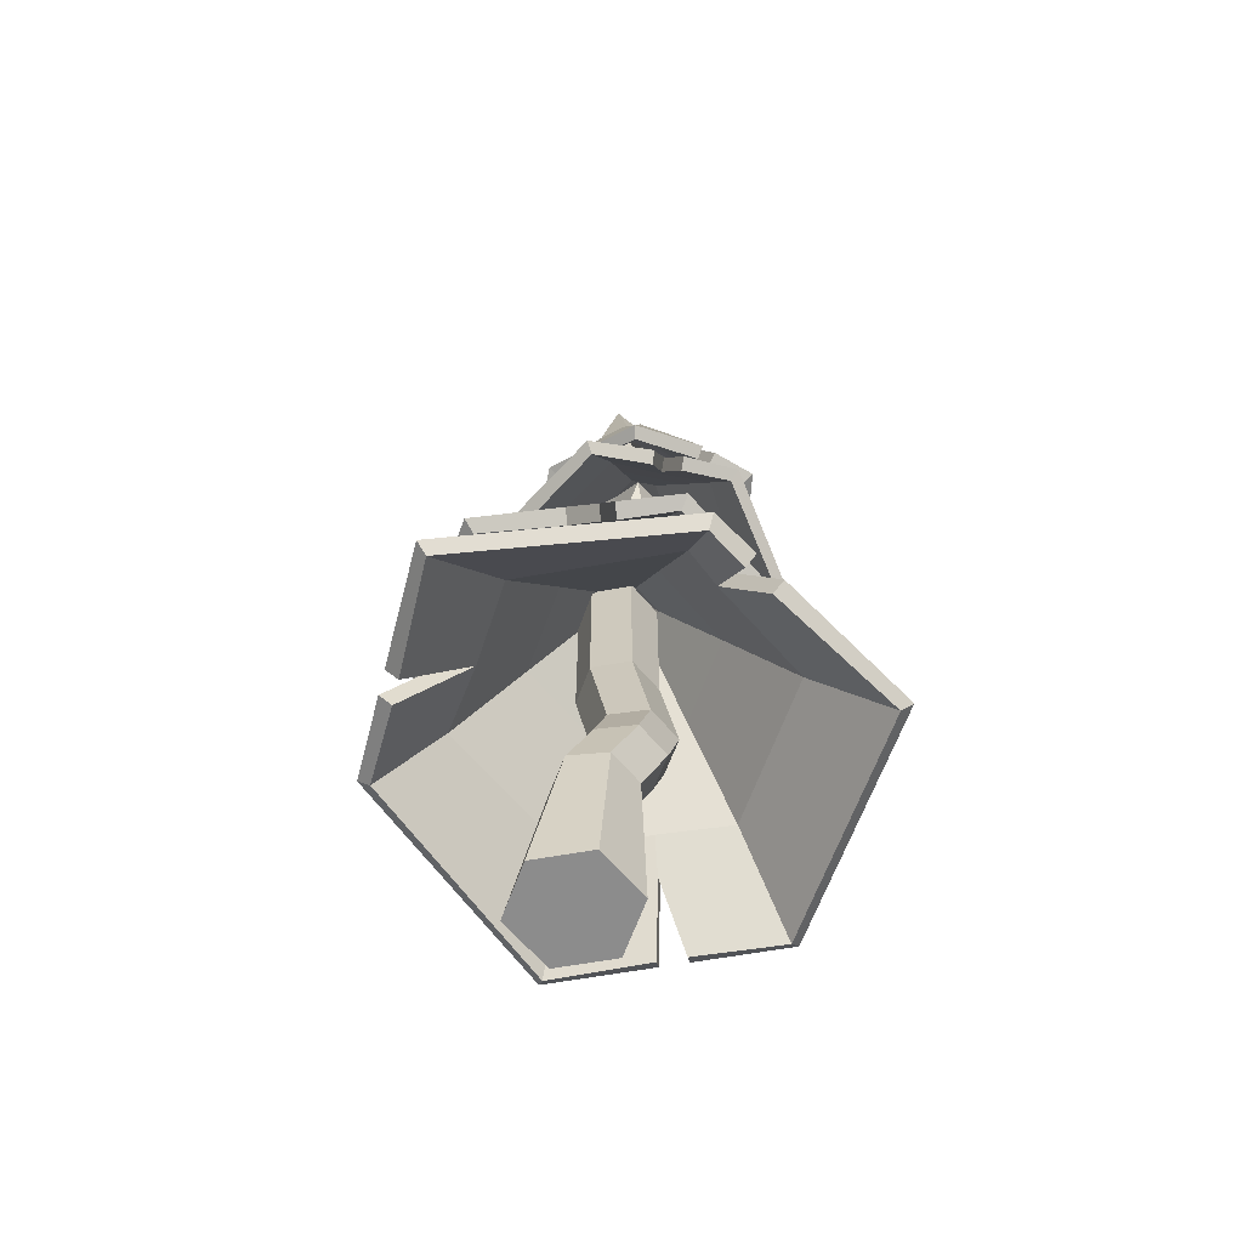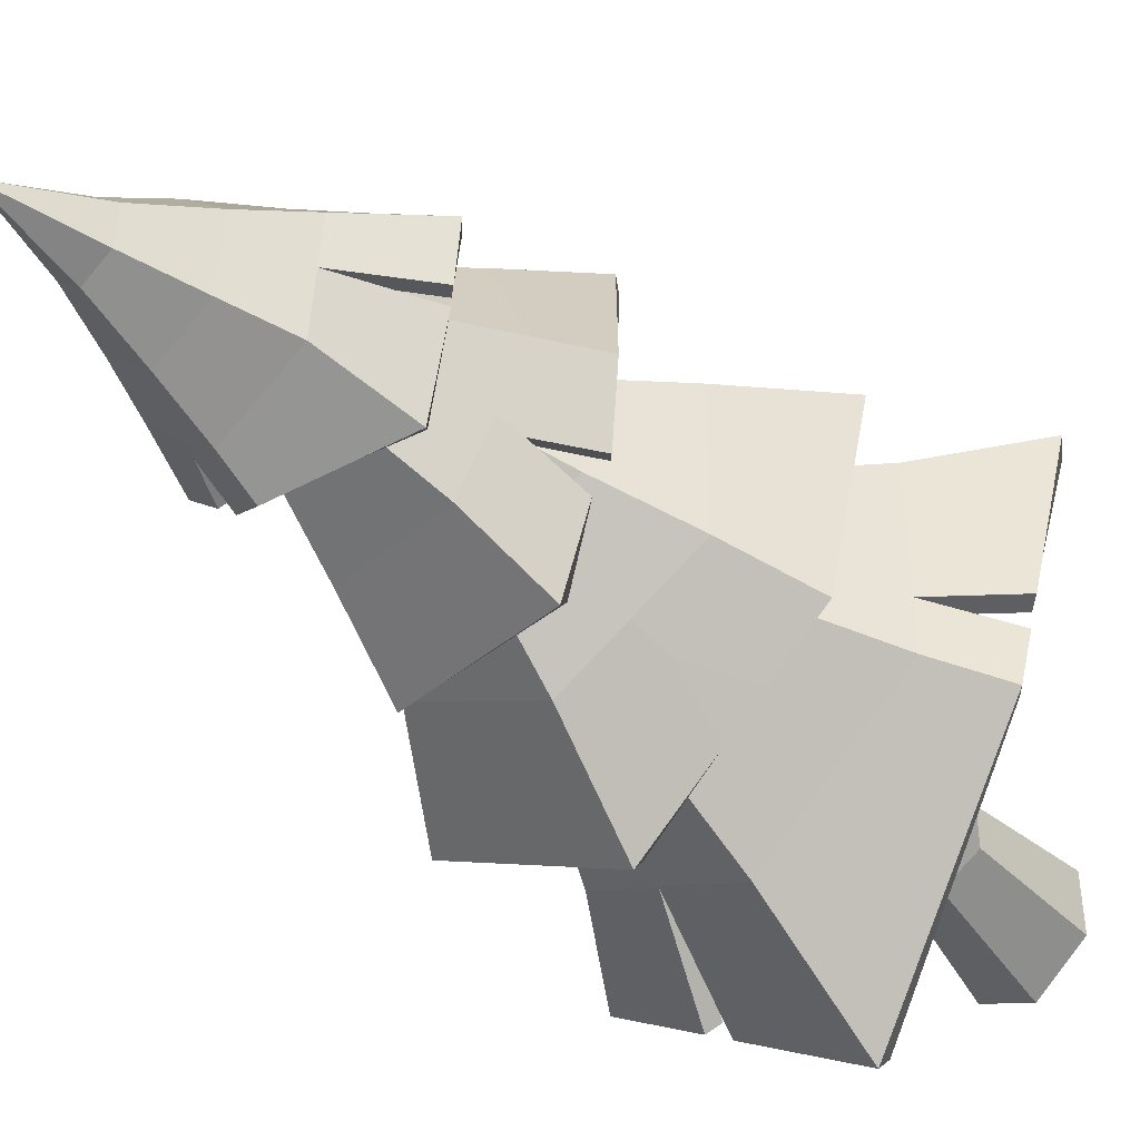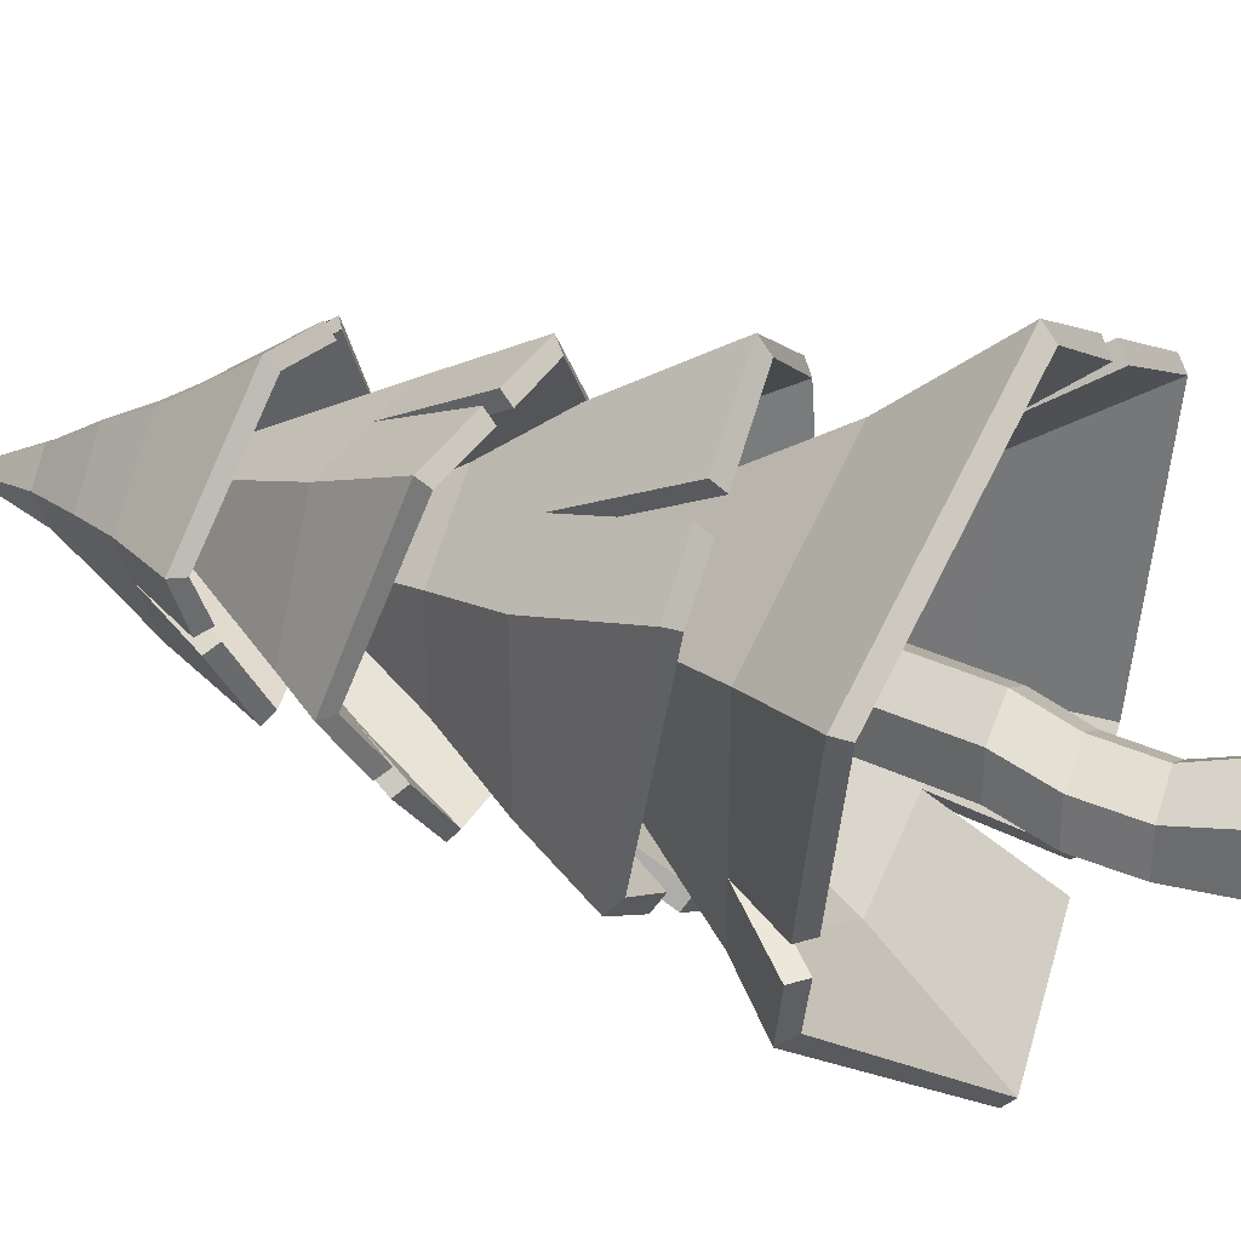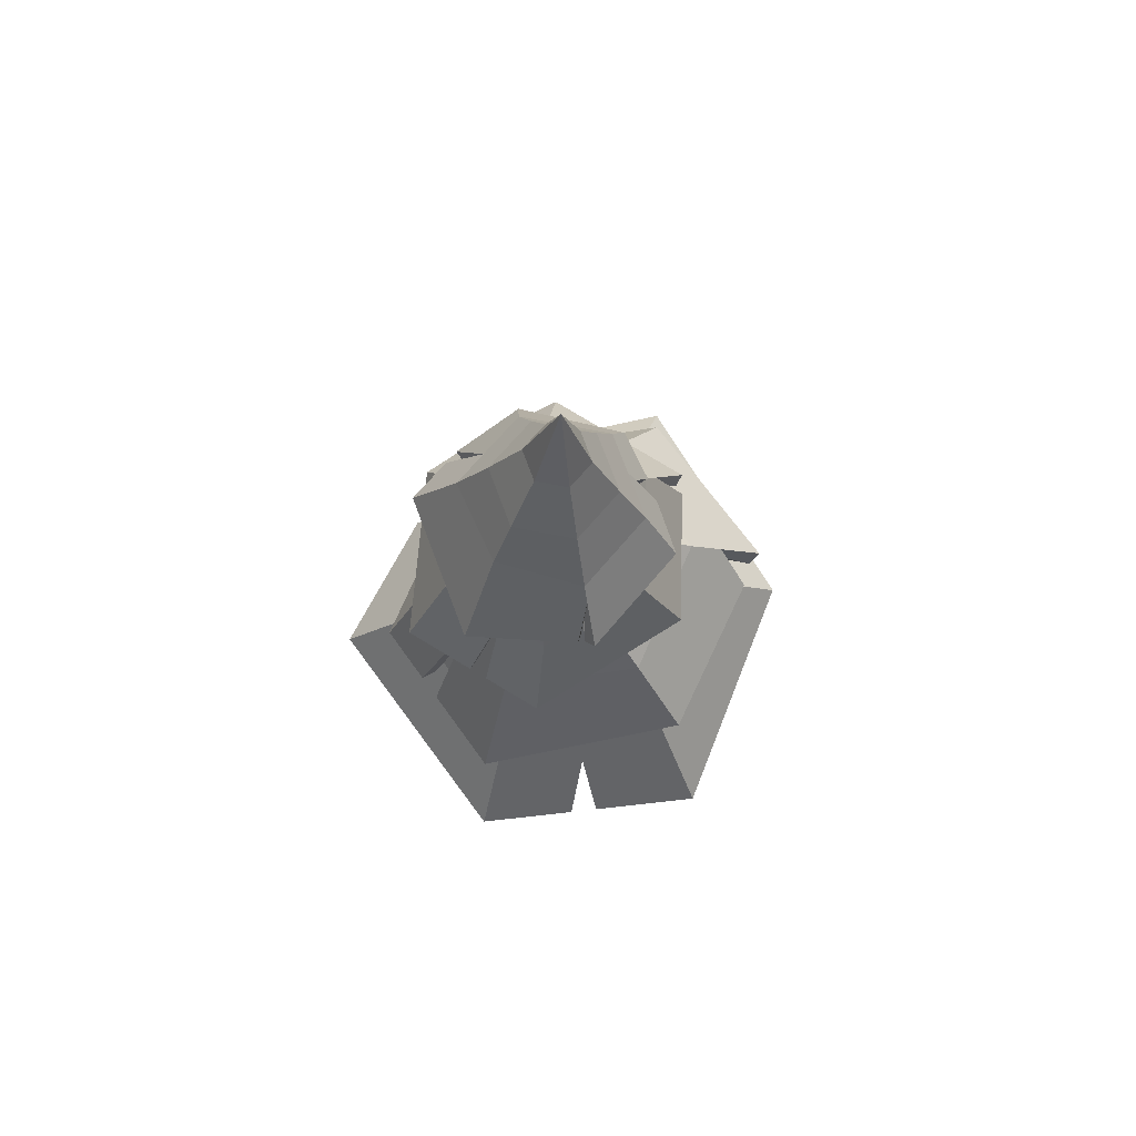
<metadata>
{"format":"obj","ext":"obj","renderer":"f3d","projection":"perspective","resolution":1024,"background":"white","views":[{"elev":-64.2,"azim":-139.9,"up":"+Y"},{"elev":-45.9,"azim":-132.5,"up":"+Z"},{"elev":32.9,"azim":-60.2,"up":"+Z"},{"elev":78.2,"azim":23.7,"up":"+Y"}]}
</metadata>
<code>
o PineTree01_Tree
v -0 0 0
v -0.171 2.191 0.03291
v -0 0 -0.2649
v -0.171 2.191 -0.1408
v 0.2295 0 -0.1325
v -0.02056 2.191 -0.05396
v 0.2295 0 0.1325
v -0.02056 2.191 0.1198
v -1e-06 0 0.2649
v -0.171 2.191 0.2067
v -0.2295 0 0.1325
v -0.3215 2.191 0.1198
v -0.2295 0 -0.1325
v -0.3215 2.191 -0.05396
v -0.1568 0.5948 -0.249
v -0.171 1.46 -0.1408
v -0.02056 1.46 -0.05396
v -0.008243 0.6188 -0.1621
v -0.02056 1.46 0.1198
v -0.008243 0.6188 0.01162
v -0.171 1.46 0.2067
v -0.1568 0.5948 0.09849
v -0.3215 1.46 0.1198
v -0.3053 0.5707 0.01162
v -0.3215 1.46 -0.05396
v -0.3053 0.5707 -0.1621
v -0.2409 1.01 -0.1132
v -0.09144 1.023 -0.02632
v -0.09144 1.023 0.1474
v -0.2409 1.01 0.2343
v -0.3904 0.9981 0.1474
v -0.3904 0.9981 -0.02632
v -0.08696 0.8208 -0.09422
v -0.08696 0.8208 0.07952
v -0.236 0.8026 0.1664
v -0.385 0.7844 0.07952
v -0.385 0.7844 -0.09422
v -0.236 0.8026 -0.1811
v 0.294 3.151 -0.01457
v 0.1402 3.228 0.5054
v -0.3913 3.111 0.6696
v -0.2718 4.295 -0.08675
v -0.8412 3.137 0.2135
v -0.6005 3.035 -0.3599
v -0.1168 3.205 -0.4024
v -0.3368 3.707 0.2731
v 0.004326 3.66 -0.04877
v -0.07234 3.698 0.2095
v -0.5246 3.678 0.07832
v -0.4479 3.639 -0.18
v -0.1835 3.63 -0.2435
v -0.367 3.494 0.3926
v -0.122 3.916 -0.05412
v 0.01691 3.481 0.3356
v -0.6497 3.451 0.1422
v -0.5367 3.394 -0.2385
v -0.1469 3.381 -0.3322
v -0.3001 3.941 0.1139
v 0.1299 3.424 -0.04513
v -0.1621 3.936 0.08073
v -0.3982 3.925 0.01223
v -0.3582 3.905 -0.1226
v -0.2201 3.901 -0.1558
v -0.7791 3.107 0.005666
v -0.7599 3.097 -0.05903
v -0.6007 3.426 -0.02292
v 0.06972 3.231 0.5217
v 0.04931 3.408 0.3806
v -0.01605 3.401 -0.1965
v 0.05268 3.154 -0.2684
v 0.1256 3.166 -0.193
v 0.02188 3.33 -0.1985
v 0.244 3.111 -0.000788
v 0.0904 3.187 0.4964
v -0.3759 3.066 0.6251
v -0.2699 4.224 -0.07463
v -0.792 3.096 0.2046
v -0.5667 3.003 -0.3151
v -0.1312 3.171 -0.3484
v -0.3216 3.665 0.2267
v -0.04689 3.624 -0.03093
v -0.1084 3.656 0.1759
v -0.473 3.64 0.07043
v -0.4115 3.608 -0.1367
v -0.1982 3.601 -0.188
v -0.3505 3.451 0.3472
v -0.1752 3.885 -0.0367
v -0.01658 3.435 0.3033
v -0.5998 3.41 0.1328
v -0.5008 3.362 -0.1953
v -0.1613 3.348 -0.2776
v -0.2849 3.9 0.06662
v 0.0801 3.387 -0.02683
v -0.1997 3.897 0.04658
v -0.3445 3.892 0.003783
v -0.3199 3.88 -0.07828
v -0.2358 3.876 -0.09875
v -0.7289 3.071 0.02591
v -0.71 3.067 -0.03221
v -0.5495 3.394 -0.001082
v 0.06233 3.186 0.4752
v 0.01609 3.36 0.3505
v -0.05523 3.371 -0.1549
v 0.01429 3.123 -0.227
v 0.08541 3.135 -0.1527
v -0.01747 3.299 -0.1577
v -0.1859 0.9782 -1.145
v 0.7515 1.119 -0.4808
v 0.7953 1.032 0.6776
v -0.1859 2.592 0.06042
v -0.1421 1.032 1.219
v -1.173 1.05 0.6345
v -1.043 1.227 -0.431
v 0.2311 1.899 0.3012
v -0.1859 1.899 -0.4212
v 0.2311 1.899 -0.1804
v -0.1859 1.899 0.542
v -0.603 1.899 0.3012
v -0.603 1.899 -0.1804
v 0.5002 1.453 0.4566
v -0.1859 2.279 -0.1539
v 0.5002 1.453 -0.3357
v -0.1859 1.453 0.8527
v -0.8721 1.453 0.4566
v -0.8721 1.453 -0.3357
v -0.000336 2.279 0.1676
v -0.1859 1.453 -0.7319
v -0.000336 2.279 -0.04674
v -0.1859 2.279 0.2747
v -0.3715 2.279 0.1676
v -0.3715 2.279 -0.04674
v 0.3018 1.052 -0.7993
v 0.4021 1.067 -0.7283
v 0.1886 1.453 -0.5156
v -0.8721 1.453 -0.1091
v -1.089 1.165 -0.05941
v -1.071 1.19 -0.2041
v 0.3611 1.032 0.9283
v 0.2498 1.032 0.9925
v 0.1418 1.453 0.6635
v 0.2069 1.312 0.757
v -0.1879 0.9282 -1.087
v 0.7016 1.07 -0.4516
v 0.7473 0.9815 0.6467
v -0.1859 2.515 0.06042
v -0.1438 0.9815 1.162
v -1.125 1 0.6022
v -0.994 1.177 -0.4018
v 0.177 1.856 0.27
v -0.1859 1.856 -0.3587
v 0.177 1.856 -0.1491
v -0.1859 1.856 0.4795
v -0.5489 1.856 0.27
v -0.5489 1.856 -0.1491
v 0.4483 1.405 0.4277
v -0.1859 2.236 -0.09137
v 0.4483 1.405 -0.3061
v -0.185 1.405 0.7933
v -0.8204 1.405 0.4264
v -0.8205 1.405 -0.3059
v -0.05448 2.236 0.1363
v -0.1859 1.405 -0.6723
v -0.05448 2.236 -0.01548
v -0.1859 2.236 0.2122
v -0.3174 2.236 0.1363
v -0.3174 2.236 -0.01548
v 0.2714 1.006 -0.7466
v 0.3717 1.021 -0.6756
v 0.157 1.41 -0.4609
v -0.8088 1.41 -0.1092
v -1.028 1.12 -0.05954
v -1.01 1.144 -0.2042
v 0.3314 0.9842 0.8769
v 0.2201 0.9842 0.9412
v 0.1106 1.409 0.6094
v 0.1773 1.264 0.7057
v -0.5292 2.495 -0.5973
v 0.1459 2.486 -0.5125
v 0.4101 2.483 0.1146
v -0.2745 3.71 0.06042
v -0.03192 2.435 0.7467
v -0.707 2.444 0.6619
v -0.9149 2.635 -0.02011
v 0.05579 3.121 0.1028
v -0.4138 3.127 -0.2531
v -0.07628 3.123 -0.2107
v -0.1497 3.124 0.374
v -0.4872 3.128 0.3316
v -0.6193 3.13 0.01803
v 0.2209 2.827 0.124
v -0.3441 3.419 -0.09635
v 0.0228 2.83 -0.3463
v -0.08731 2.831 0.5307
v -0.5936 2.837 0.4672
v -0.7917 2.84 -0.00316
v -0.1093 3.416 0.08161
v -0.4835 2.836 -0.4099
v -0.1754 3.417 -0.07516
v -0.2121 3.417 0.2172
v -0.3808 3.419 0.196
v -0.4469 3.42 0.03923
v -0.3001 2.439 0.713
v -0.3836 2.44 0.7026
v -0.3069 2.834 0.5032
v 0.1807 2.486 -0.43
v 0.05666 2.729 -0.3926
v -0.646 2.838 -0.1954
v -0.7907 2.547 -0.2533
v -0.711 2.546 -0.3584
v -0.67 2.749 -0.2398
v -0.5136 2.455 -0.5482
v 0.1388 2.449 -0.46
v 0.3579 2.445 0.1087
v -0.2753 3.639 0.06042
v -0.05111 2.397 0.6982
v -0.6802 2.404 0.618
v -0.8639 2.595 -0.01336
v 0.004219 3.082 0.09639
v -0.3943 3.087 -0.2057
v -0.1079 3.084 -0.1697
v -0.1702 3.084 0.3265
v -0.4566 3.088 0.2905
v -0.5687 3.089 0.02445
v 0.1691 2.789 0.1165
v -0.3247 3.379 -0.04891
v -0.008484 2.789 -0.3057
v -0.1089 2.792 0.4833
v -0.5624 2.797 0.4264
v -0.7408 2.8 0.002899
v -0.1609 3.377 0.0752
v -0.4637 2.796 -0.3624
v -0.207 3.377 -0.03413
v -0.2326 3.378 0.1697
v -0.3503 3.379 0.155
v -0.3963 3.38 0.04564
v -0.2939 2.402 0.6604
v -0.3775 2.403 0.6499
v -0.3007 2.797 0.4502
v 0.1316 2.449 -0.4093
v 0.02681 2.688 -0.3513
v -0.604 2.802 -0.1625
v -0.7486 2.511 -0.2208
v -0.6696 2.511 -0.3238
v -0.6283 2.713 -0.2061
v -0.09876 1.827 -0.8555
v 0.6137 1.958 -0.4373
v 0.5856 2.018 0.4975
v -0.3896 3.162 0.06042
v -0.1994 1.756 1.011
v -0.9118 1.626 0.5926
v -0.8777 1.805 -0.3578
v 0.05376 2.609 0.2548
v -0.2774 2.548 -0.3284
v 0.05376 2.609 -0.134
v -0.2774 2.548 0.4492
v -0.6086 2.488 0.2548
v -0.6086 2.488 -0.134
v 0.313 2.34 0.374
v -0.3335 2.855 -0.1256
v 0.313 2.34 -0.2532
v -0.2213 2.242 0.6877
v -0.7557 2.144 0.374
v -0.7557 2.144 -0.2532
v -0.1751 2.884 0.1534
v -0.2213 2.242 -0.5668
v -0.1751 2.884 -0.03259
v -0.3335 2.855 0.2464
v -0.492 2.826 0.1534
v -0.492 2.826 -0.03259
v -0.5584 1.691 0.8
v -0.6626 1.671 0.7389
v -0.5028 2.19 0.5225
v 0.6084 1.969 -0.2616
v 0.4425 2.175 -0.3325
v -0.4857 2.193 -0.4117
v -0.6239 1.812 -0.52
v -0.4513 1.817 -0.6302
v -0.5002 2.055 -0.4787
v -0.0951 1.784 -0.7927
v 0.5894 1.912 -0.3816
v 0.5388 1.968 0.4645
v -0.3759 3.087 0.06042
v -0.1872 1.714 0.9482
v -0.8536 1.592 0.5566
v -0.8151 1.774 -0.3268
v 0.009012 2.556 0.2238
v -0.2694 2.505 -0.2664
v 0.009012 2.556 -0.103
v -0.2694 2.505 0.3873
v -0.5479 2.454 0.2238
v -0.5479 2.454 -0.103
v 0.2674 2.287 0.3426
v -0.3262 2.815 -0.06107
v 0.2676 2.286 -0.2232
v -0.2146 2.198 0.6257
v -0.6942 2.11 0.3442
v -0.6943 2.111 -0.2222
v -0.2227 2.834 0.1212
v -0.2124 2.199 -0.5047
v -0.2227 2.834 -0.000328
v -0.3262 2.815 0.1819
v -0.4297 2.796 0.1212
v -0.4297 2.796 -0.000328
v -0.5195 1.655 0.7447
v -0.6237 1.636 0.6835
v -0.464 2.155 0.4673
v 0.5494 1.921 -0.2609
v 0.3987 2.123 -0.298
v -0.4468 2.16 -0.3551
v -0.5848 1.781 -0.4624
v -0.4128 1.787 -0.5717
v -0.4614 2.024 -0.4206
f 198 186 185 191
f 191 180 198
f 185 186 192 197
f 196 184 186 198
f 198 180 196
f 186 184 190 192
f 199 187 184 196
f 196 180 199
f 184 187 193 190
f 200 188 187 199
f 199 180 200
f 187 188 194 204 193
f 201 189 188 200
f 200 180 201
f 188 189 195 194
f 191 185 189 201
f 201 180 191
f 189 185 197 207 195
f 197 177 209 210 207
f 195 183 182 194
f 194 182 203 204
f 193 181 179 190
f 190 179 205 206 192
f 192 206 178 177 197
f 204 202 181 193
f 207 210 208 183 195
f 232 225 219 220
f 225 232 214
f 219 231 226 220
f 230 232 220 218
f 232 230 214
f 220 226 224 218
f 233 230 218 221
f 230 233 214
f 218 224 227 221
f 234 233 221 222
f 233 234 214
f 221 227 238 228 222
f 235 234 222 223
f 234 235 214
f 222 228 229 223
f 225 235 223 219
f 235 225 214
f 223 229 241 231 219
f 231 241 244 243 211
f 229 228 216 217
f 228 238 237 216
f 227 224 213 215
f 224 226 240 239 213
f 226 231 211 212 240
f 238 227 215 236
f 241 229 217 242 244
f 178 206 240 212
f 177 178 212 211
f 205 179 213 239
f 179 181 215 213
f 203 182 216 237
f 182 183 217 216
f 209 177 211 243
f 181 202 236 215
f 204 203 237 238
f 202 204 238 236
f 206 205 239 240
f 183 208 242 217
f 210 209 243 244
f 208 210 244 242
f 128 116 115 121
f 121 110 128
f 115 116 122 134 127
f 126 114 116 128
f 128 110 126
f 116 114 120 122
f 129 117 114 126
f 126 110 129
f 114 117 123 140 120
f 130 118 117 129
f 129 110 130
f 117 118 124 123
f 131 119 118 130
f 130 110 131
f 118 119 125 135 124
f 121 115 119 131
f 131 110 121
f 119 115 127 125
f 127 107 113 125
f 125 113 137 135
f 124 112 111 123
f 123 111 139 141 140
f 120 109 108 122
f 122 108 133 134
f 135 136 112 124
f 134 132 107 127
f 140 141 138 109 120
f 163 156 150 151
f 156 163 145
f 150 162 169 157 151
f 161 163 151 149
f 163 161 145
f 151 157 155 149
f 164 161 149 152
f 161 164 145
f 149 155 175 158 152
f 165 164 152 153
f 164 165 145
f 152 158 159 153
f 166 165 153 154
f 165 166 145
f 153 159 170 160 154
f 156 166 154 150
f 166 156 145
f 154 160 162 150
f 162 160 148 142
f 160 170 172 148
f 159 158 146 147
f 158 175 176 174 146
f 155 157 143 144
f 157 169 168 143
f 170 159 147 171
f 169 162 142 167
f 175 155 144 173 176
f 133 108 143 168
f 108 109 144 143
f 139 111 146 174
f 111 112 147 146
f 137 113 148 172
f 113 107 142 148
f 107 132 167 142
f 134 133 168 169
f 132 134 169 167
f 112 136 171 147
f 135 137 172 170
f 136 135 170 171
f 109 138 173 144
f 141 139 174 176
f 138 141 176 173
f 1 3 5
f 2 6 4
f 16 4 6 17
f 1 5 7
f 2 8 6
f 17 6 8 19
f 1 7 9
f 2 10 8
f 19 8 10 21
f 1 9 11
f 2 12 10
f 21 10 12 23
f 1 11 13
f 2 14 12
f 23 12 14 25
f 1 13 3
f 2 4 14
f 25 14 4 16
f 13 26 15 3
f 32 25 16 27
f 11 24 26 13
f 31 23 25 32
f 9 22 24 11
f 30 21 23 31
f 7 20 22 9
f 29 19 21 30
f 5 18 20 7
f 28 17 19 29
f 3 15 18 5
f 27 16 17 28
f 38 27 28 33
f 33 28 29 34
f 34 29 30 35
f 35 30 31 36
f 36 31 32 37
f 37 32 27 38
f 26 37 38 15
f 24 36 37 26
f 22 35 36 24
f 20 34 35 22
f 18 33 34 20
f 15 38 33 18
f 266 254 253 259
f 259 248 266
f 253 254 260 265
f 264 252 254 266
f 266 248 264
f 254 252 258 260
f 267 255 252 264
f 264 248 267
f 252 255 261 258
f 268 256 255 267
f 267 248 268
f 255 256 262 272 261
f 269 257 256 268
f 268 248 269
f 256 257 263 262
f 259 253 257 269
f 269 248 259
f 257 253 265 275 263
f 265 245 277 278 275
f 263 251 250 262
f 262 250 271 272
f 261 249 247 258
f 258 247 273 274 260
f 260 274 246 245 265
f 272 270 249 261
f 275 278 276 251 263
f 300 293 287 288
f 293 300 282
f 287 299 294 288
f 298 300 288 286
f 300 298 282
f 288 294 292 286
f 301 298 286 289
f 298 301 282
f 286 292 295 289
f 302 301 289 290
f 301 302 282
f 289 295 306 296 290
f 303 302 290 291
f 302 303 282
f 290 296 297 291
f 293 303 291 287
f 303 293 282
f 291 297 309 299 287
f 299 309 312 311 279
f 297 296 284 285
f 296 306 305 284
f 295 292 281 283
f 292 294 308 307 281
f 294 299 279 280 308
f 306 295 283 304
f 309 297 285 310 312
f 246 274 308 280
f 245 246 280 279
f 273 247 281 307
f 247 249 283 281
f 271 250 284 305
f 250 251 285 284
f 277 245 279 311
f 249 270 304 283
f 272 271 305 306
f 270 272 306 304
f 274 273 307 308
f 251 276 310 285
f 278 277 311 312
f 276 278 312 310
f 60 48 47 53
f 53 42 60
f 47 48 54 59
f 58 46 48 60
f 60 42 58
f 48 46 52 54
f 61 49 46 58
f 58 42 61
f 46 49 55 52
f 62 50 49 61
f 61 42 62
f 49 50 56 66 55
f 63 51 50 62
f 62 42 63
f 50 51 57 56
f 53 47 51 63
f 63 42 53
f 51 47 59 69 57
f 59 39 71 72 69
f 57 45 44 56
f 56 44 65 66
f 55 43 41 52
f 52 41 67 68 54
f 54 68 40 39 59
f 66 64 43 55
f 69 72 70 45 57
f 94 87 81 82
f 87 94 76
f 81 93 88 82
f 92 94 82 80
f 94 92 76
f 82 88 86 80
f 95 92 80 83
f 92 95 76
f 80 86 89 83
f 96 95 83 84
f 95 96 76
f 83 89 100 90 84
f 97 96 84 85
f 96 97 76
f 84 90 91 85
f 87 97 85 81
f 97 87 76
f 85 91 103 93 81
f 93 103 106 105 73
f 91 90 78 79
f 90 100 99 78
f 89 86 75 77
f 86 88 102 101 75
f 88 93 73 74 102
f 100 89 77 98
f 103 91 79 104 106
f 40 68 102 74
f 39 40 74 73
f 67 41 75 101
f 41 43 77 75
f 65 44 78 99
f 44 45 79 78
f 71 39 73 105
f 43 64 98 77
f 66 65 99 100
f 64 66 100 98
f 68 67 101 102
f 45 70 104 79
f 72 71 105 106
f 70 72 106 104

</code>
